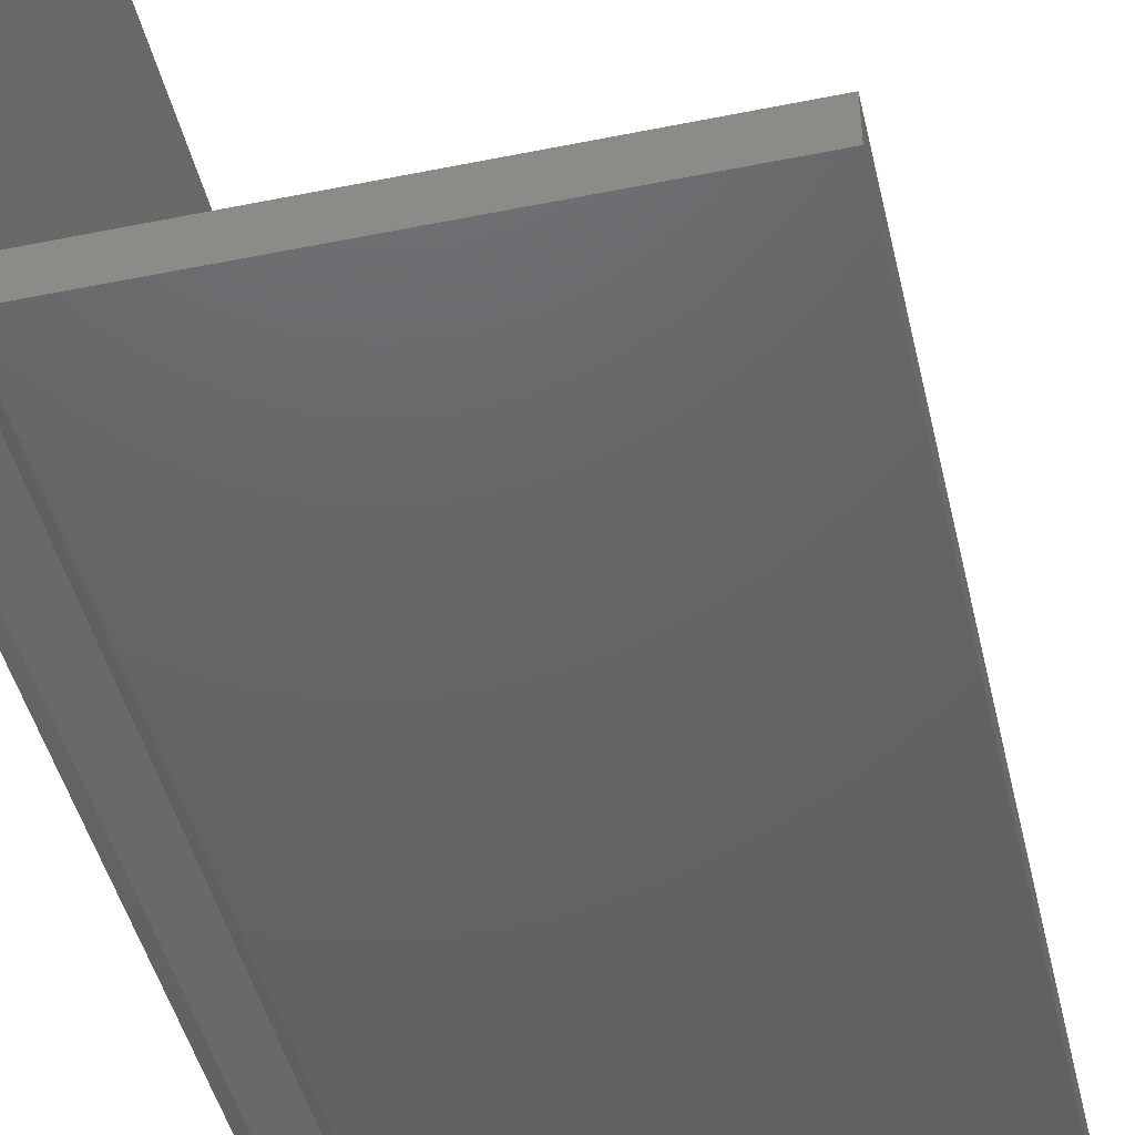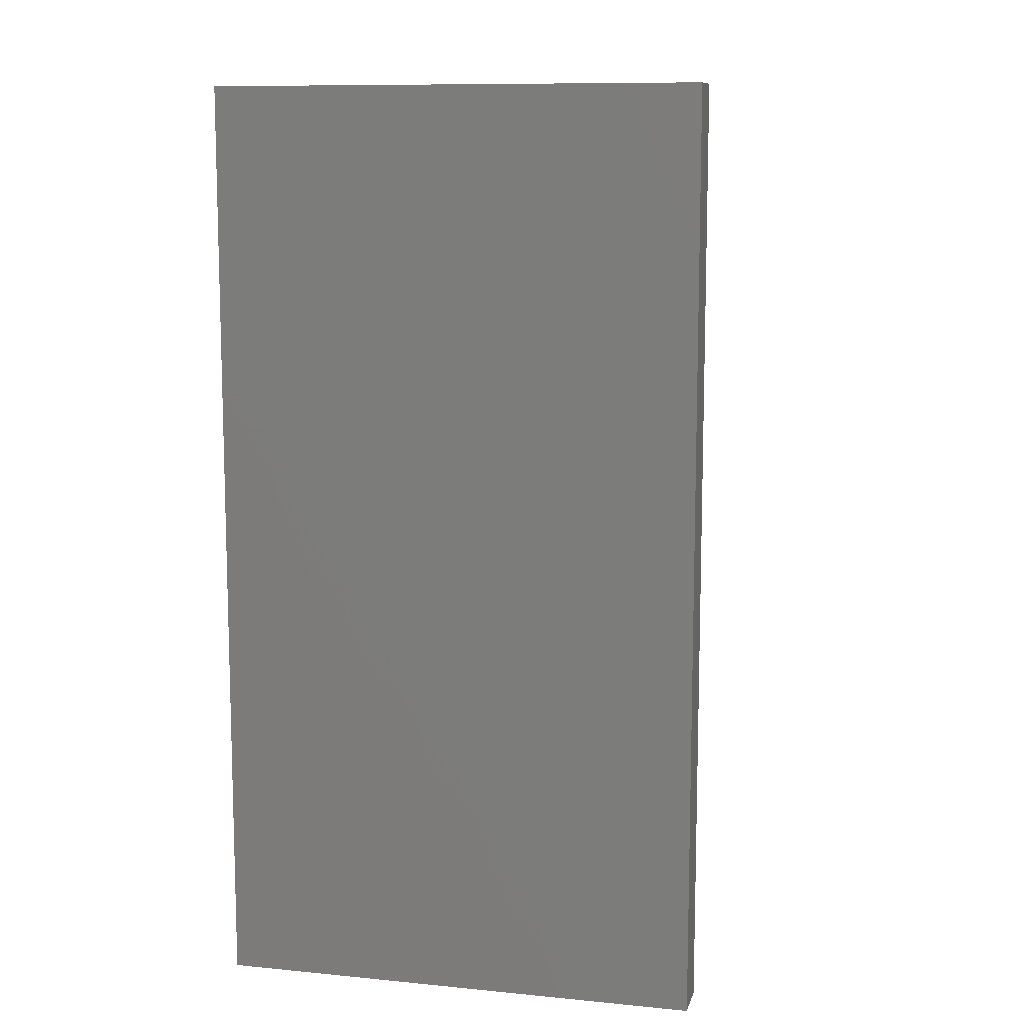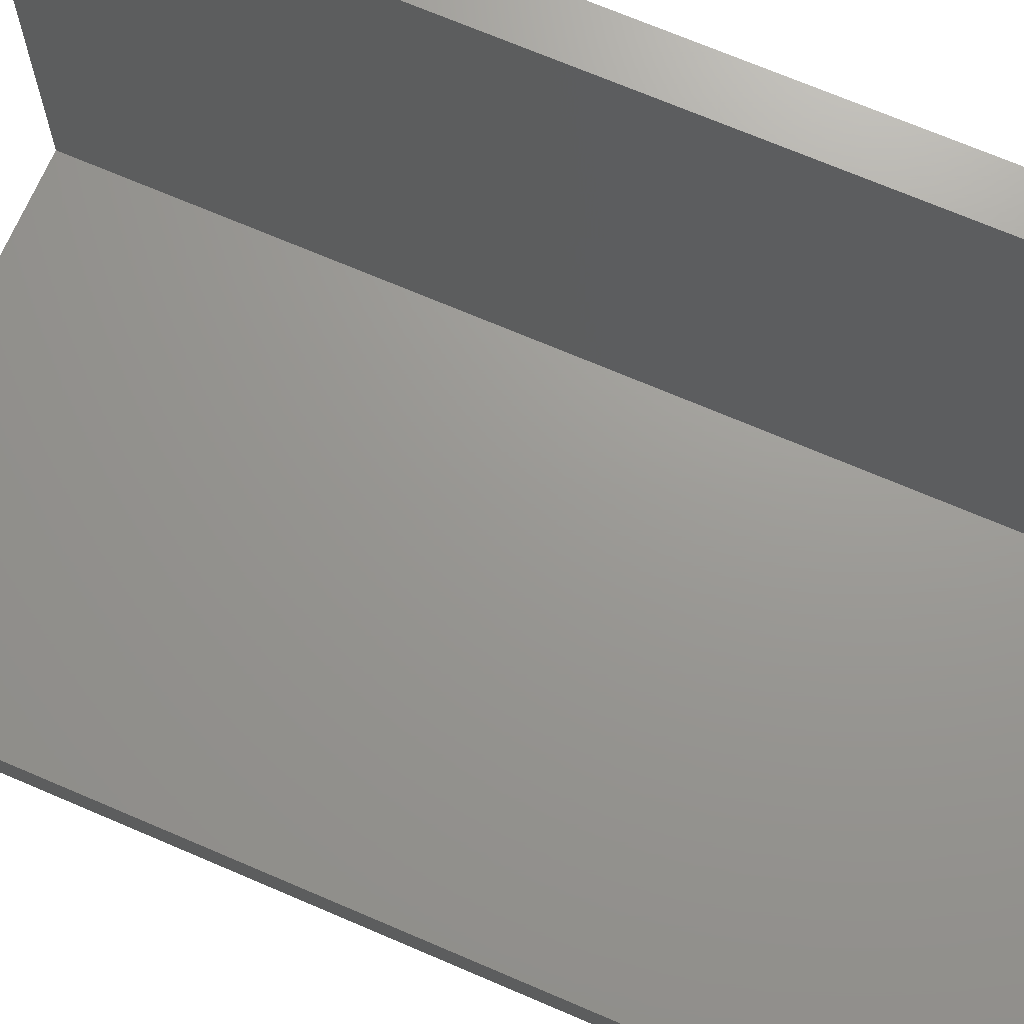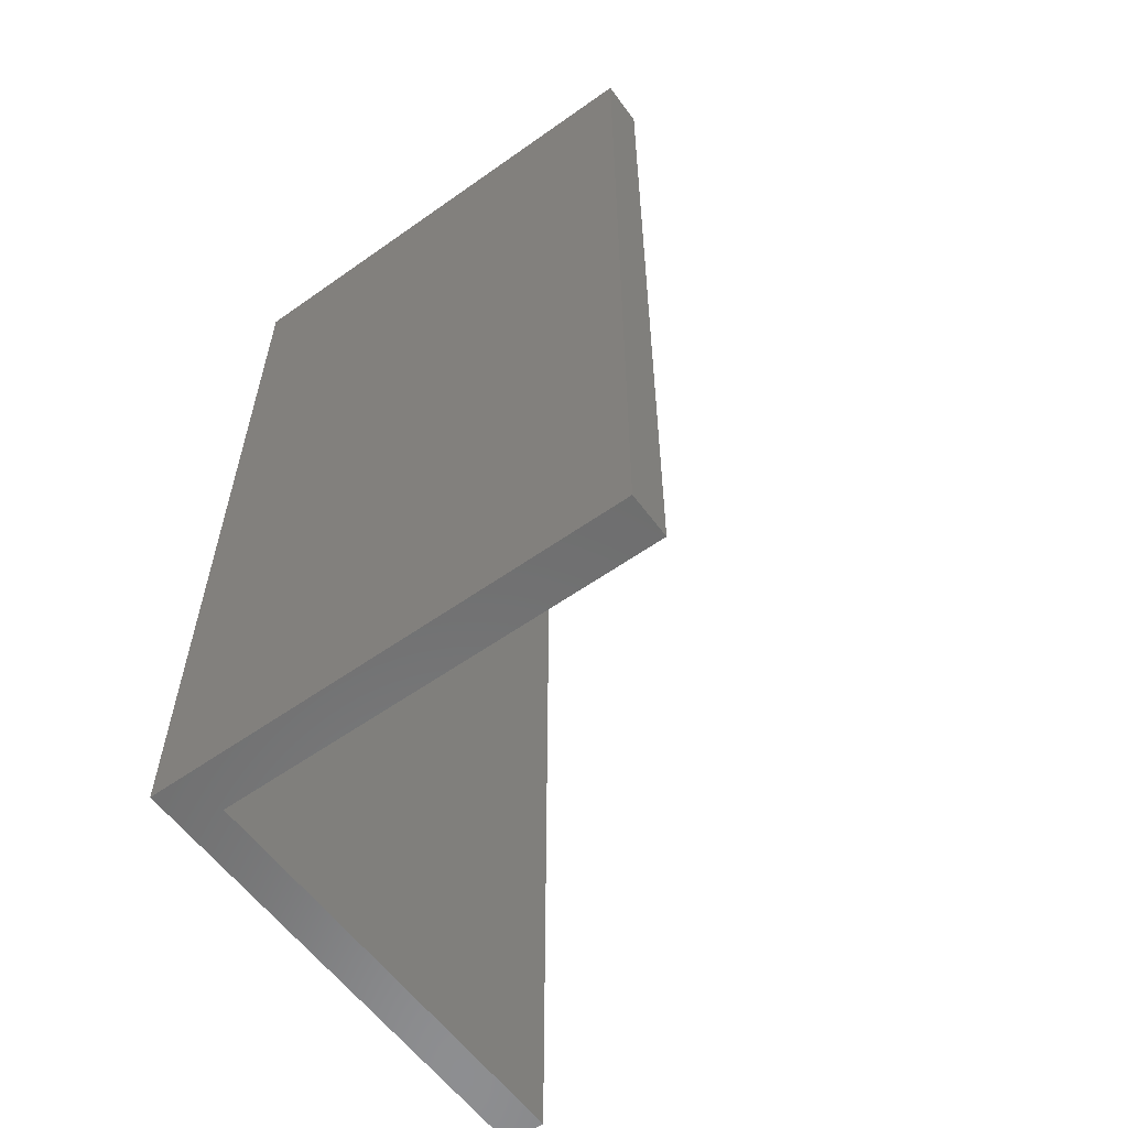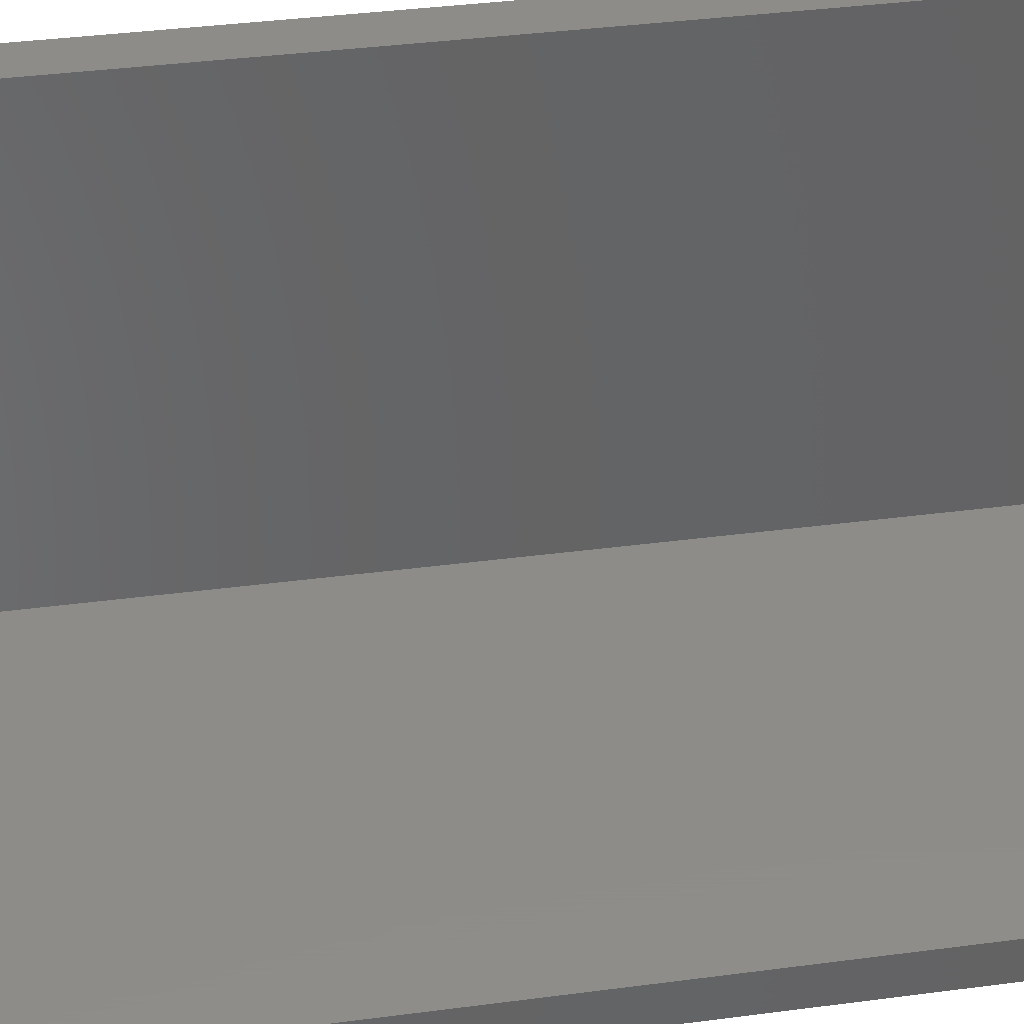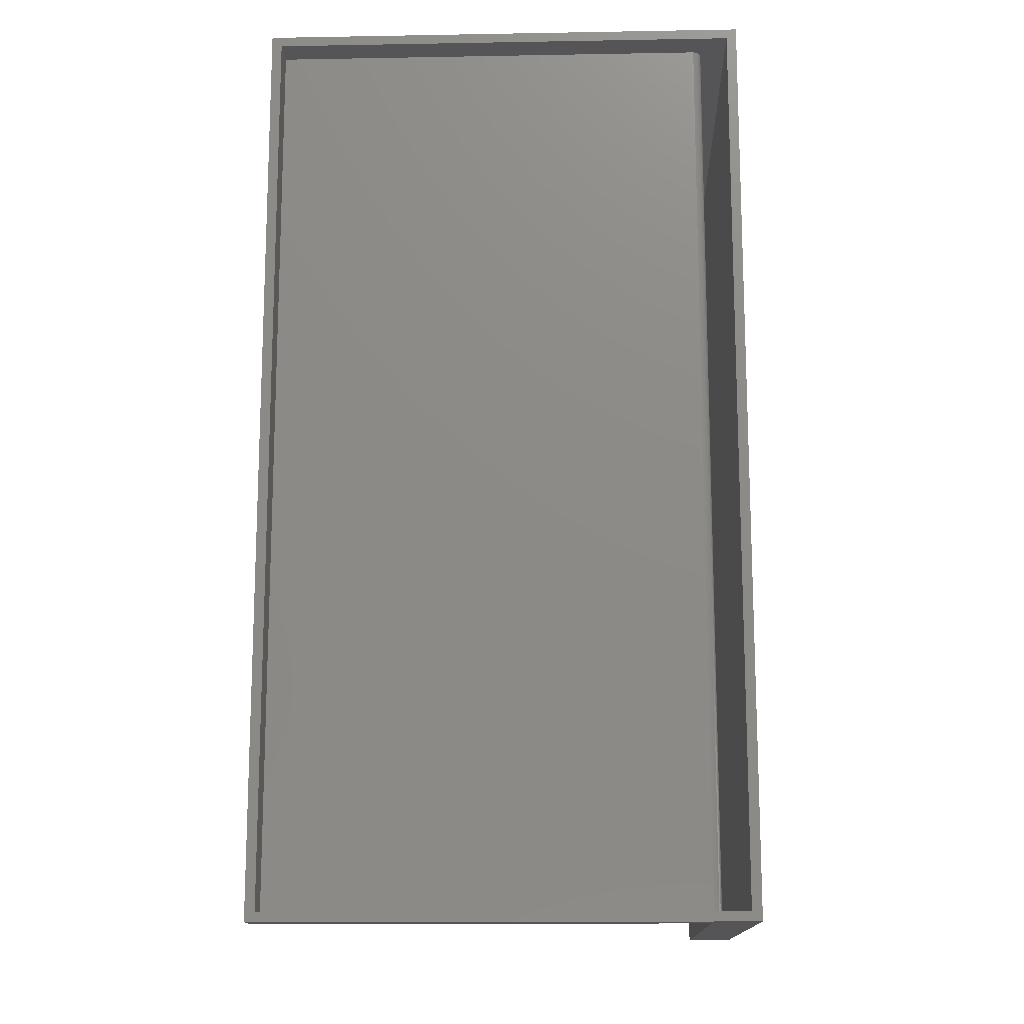
<metadata>
{"format":"stl","ext":"stl","renderer":"f3d","projection":"perspective","resolution":1024,"background":"white","views":[{"elev":-45.8,"azim":13.1,"up":"+Z"},{"elev":10.3,"azim":-76.2,"up":"+Y"},{"elev":69.7,"azim":113.3,"up":"+Z"},{"elev":-58.7,"azim":-53.9,"up":"+Y"},{"elev":38.1,"azim":80.5,"up":"+Z"},{"elev":-14.2,"azim":-177.8,"up":"+Y"}]}
</metadata>
<code>
# stl→obj: 40 verts, 76 faces
v 0.7578 0.7188 -4.64e-17
v 0.7422 0.7031 -4.545e-17
v -0.007812 0.7188 0
v 0.007812 0.7031 -4.784e-19
v -0.007812 -0.7188 0
v 0.007812 -0.7031 -4.784e-19
v 0.7578 -0.7188 -4.64e-17
v 0.7422 -0.7031 -4.545e-17
v 0.7422 0.7031 0.04745
v 0.7422 -0.7031 0.04745
v 0.007812 0.7031 0.7422
v 0.007812 -0.7031 0.7422
v 0.06316 0.7031 0.04745
v 0.06009 0.7031 0.04775
v 0.05715 0.7031 0.04865
v 0.05443 0.7031 0.0501
v 0.05205 0.7031 0.05205
v 0.0501 0.7031 0.05443
v 0.04865 0.7031 0.05715
v 0.04775 0.7031 0.06009
v 0.04745 0.7031 0.06316
v 0.04745 0.7031 0.7422
v 0.04745 -0.7031 0.7422
v 0.04745 -0.7031 0.06316
v 0.04775 -0.7031 0.06009
v 0.04865 -0.7031 0.05715
v 0.0501 -0.7031 0.05443
v 0.05205 -0.7031 0.05205
v 0.05443 -0.7031 0.0501
v 0.05715 -0.7031 0.04865
v 0.06009 -0.7031 0.04775
v 0.06316 -0.7031 0.04745
v 0.7578 -0.7188 0.06308
v 0.06308 -0.7188 0.06312
v -0.007812 -0.7188 0.7578
v 0.06308 -0.7188 0.7578
v 0.7578 0.7188 0.06308
v 0.06316 0.7188 0.06308
v 0.06308 0.7188 0.7578
v -0.007812 0.7188 0.7578
f 1 2 3
f 3 2 4
f 3 4 5
f 5 4 6
f 5 6 7
f 7 6 8
f 7 8 1
f 1 8 2
f 2 8 9
f 9 8 10
f 11 12 4
f 4 12 6
f 4 2 9
f 4 9 13
f 4 13 14
f 4 14 15
f 4 15 16
f 4 16 17
f 4 17 18
f 4 18 19
f 4 19 20
f 4 20 21
f 4 21 22
f 4 22 11
f 6 12 23
f 6 23 24
f 6 24 25
f 6 25 26
f 6 26 27
f 6 27 28
f 6 28 29
f 6 29 30
f 6 30 31
f 6 31 32
f 6 32 10
f 6 10 8
f 7 33 5
f 5 33 34
f 5 34 35
f 35 34 36
f 1 37 7
f 7 37 33
f 37 38 33
f 33 38 34
f 38 39 34
f 34 39 36
f 39 40 36
f 36 40 35
f 40 3 35
f 35 3 5
f 1 3 37
f 37 3 38
f 3 40 38
f 38 40 39
f 9 10 13
f 13 10 32
f 13 32 14
f 14 32 31
f 14 31 15
f 15 31 30
f 15 30 16
f 16 30 29
f 16 29 17
f 17 29 28
f 17 28 18
f 18 28 27
f 18 27 19
f 19 27 26
f 19 26 20
f 20 26 25
f 20 25 21
f 21 25 24
f 21 24 22
f 22 24 23
f 22 23 11
f 11 23 12

</code>
